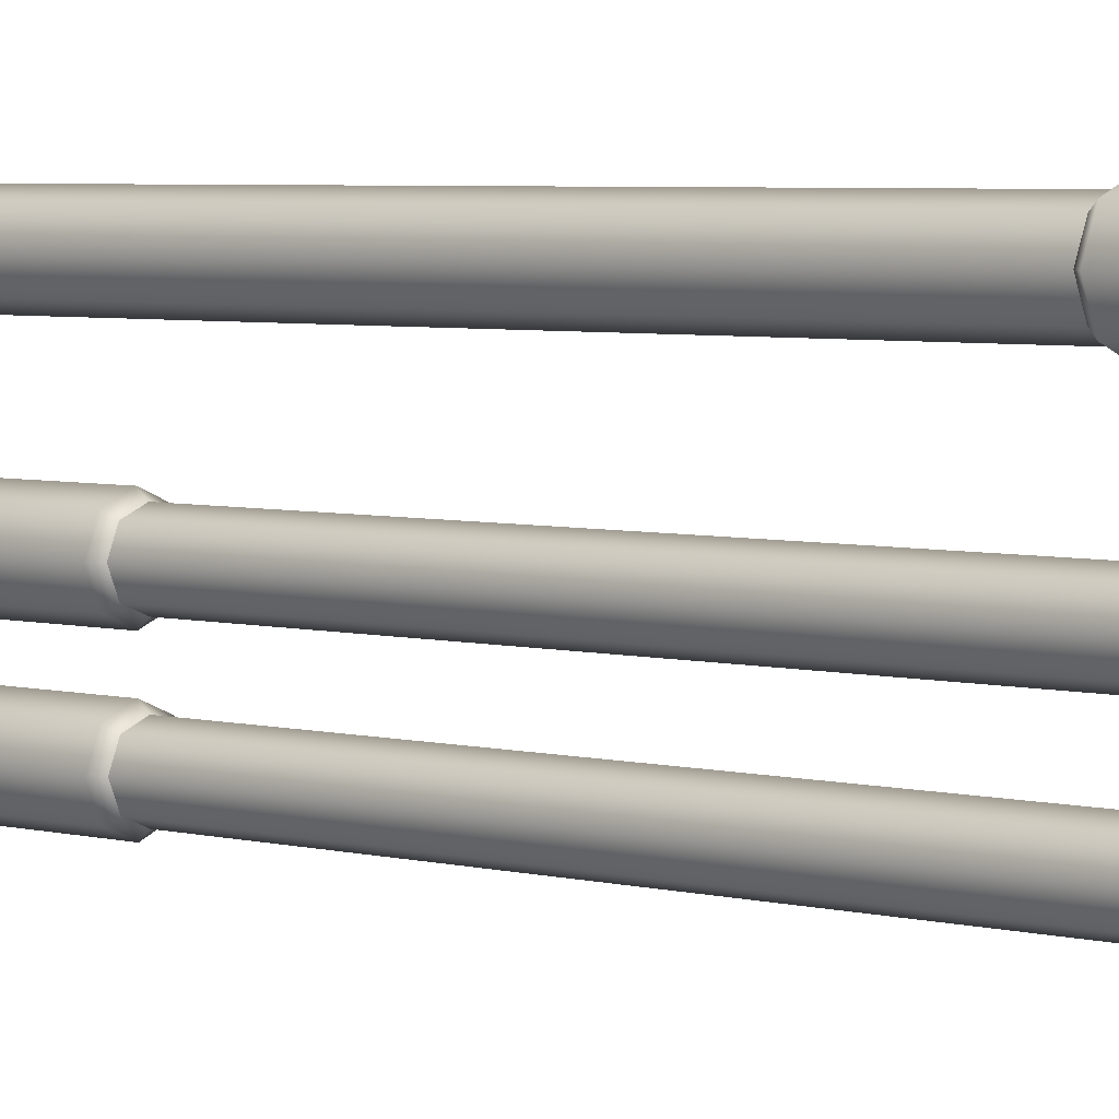
<metadata>
{"format":"obj","ext":"obj","renderer":"f3d","projection":"perspective","resolution":1024,"background":"white","views":[{"elev":4.2,"azim":-47.9,"up":"+Y"}]}
</metadata>
<code>
g pillar_y16_pipes_A
v -6.286 -1.036 15.5
v -6.286 -1.036 16
v -6 -1.155 16
v -6 -1.155 15.5
v -5.714 -1.036 16
v -5.714 -1.036 15.5
v -5.595 -0.75 16
v -5.595 -0.75 15.5
v -5.714 -0.4638 16
v -5.714 -0.4638 15.5
v -6 -0.3452 16
v -6 -0.3452 15.5
v -6.286 -0.4638 16
v -6.286 -0.4638 15.5
v -6.405 -0.75 16
v -6.405 -0.75 15.5
v -6.286 -1.036 16
v -6.286 -1.036 15.5
v -6.361 -1.111 15.41
v -6.286 -1.036 15.5
v -6 -1.155 15.5
v -6 -1.261 15.41
v -6.361 -1.111 13.7
v -5.714 -1.036 15.5
v -6 -1.261 13.7
v -5.639 -1.111 15.41
v -5.595 -0.75 15.5
v -5.639 -1.111 13.7
v -5.489 -0.75 15.41
v -5.714 -0.4638 15.5
v -5.489 -0.75 13.7
v -5.639 -0.3885 15.41
v -6 -0.3452 15.5
v -5.639 -0.3885 13.7
v -6 -0.2388 15.41
v -6.286 -0.4638 15.5
v -6 -0.2388 13.7
v -6.361 -0.3885 15.41
v -6.361 -0.3885 13.7
v -6.361 -0.3885 15.41
v -6.286 -0.4638 15.5
v -6.405 -0.75 15.5
v -6.511 -0.75 15.41
v -6.361 -0.3885 13.7
v -6.286 -1.036 15.5
v -6.511 -0.75 13.7
v -6.361 -1.111 15.41
v -6.361 -1.111 13.7
v -6.286 -1.036 13.58
v -6.361 -1.111 13.7
v -6 -1.261 13.7
v -6 -1.155 13.58
v -5.639 -1.111 13.7
v -5.714 -1.036 13.58
v -5.489 -0.75 13.7
v -5.595 -0.75 13.58
v -5.639 -0.3885 13.7
v -5.714 -0.4638 13.58
v -6 -0.2388 13.7
v -6 -0.3452 13.58
v -6.361 -0.3885 13.7
v -6.286 -0.4638 13.58
v -6.286 -0.4638 13.58
v -6.361 -0.3885 13.7
v -6.511 -0.75 13.7
v -6.405 -0.75 13.58
v -6.361 -1.111 13.7
v -6.286 -1.036 13.58
v -6.286 -1.036 10.79
v -6.286 -1.036 13.58
v -6 -1.155 13.58
v -6 -1.155 10.79
v -6.286 -1.036 8
v -5.714 -1.036 13.58
v -6 -1.155 8
v -5.714 -1.036 10.79
v -5.595 -0.75 13.58
v -5.714 -1.036 8
v -5.595 -0.75 10.79
v -5.714 -0.4638 13.58
v -5.595 -0.75 8
v -5.714 -0.4638 10.79
v -6 -0.3452 13.58
v -5.714 -0.4638 8
v -6 -0.3452 10.79
v -6.286 -0.4638 13.58
v -6 -0.3452 8
v -6.286 -0.4638 10.79
v -6.405 -0.75 13.58
v -6.286 -0.4638 8
v -6.405 -0.75 10.79
v -6.286 -1.036 13.58
v -6.405 -0.75 8
v -6.286 -1.036 10.79
v -6.286 -1.036 8
v -5.714 -1.036 0.4966
v -5.714 -1.036 1.271e-16
v -6 -1.155 1.798e-16
v -6 -1.155 0.4966
v -6.286 -1.036 1.271e-16
v -6.286 -1.036 0.4966
v -6.405 -0.75 1.972e-31
v -6.405 -0.75 0.4966
v -6.286 -0.4638 -1.271e-16
v -6.286 -0.4638 0.4966
v -6 -0.3452 -1.798e-16
v -6 -0.3452 0.4966
v -5.714 -0.4638 -1.271e-16
v -5.714 -0.4638 0.4966
v -5.595 -0.75 1.972e-31
v -5.595 -0.75 0.4966
v -5.714 -1.036 1.271e-16
v -5.714 -1.036 0.4966
v -5.639 -1.111 0.5883
v -5.714 -1.036 0.4966
v -6 -1.155 0.4966
v -6 -1.261 0.5883
v -5.639 -1.111 2.301
v -6.286 -1.036 0.4966
v -6 -1.261 2.301
v -6.361 -1.111 0.5883
v -6.405 -0.75 0.4966
v -6.361 -1.111 2.301
v -6.511 -0.75 0.5883
v -6.286 -0.4638 0.4966
v -6.511 -0.75 2.301
v -6.361 -0.3885 0.5883
v -6 -0.3452 0.4966
v -6.361 -0.3885 2.301
v -6 -0.2388 0.5883
v -6 -0.2388 2.301
v -6 -0.2388 0.5883
v -6 -0.3452 0.4966
v -5.714 -0.4638 0.4966
v -5.639 -0.3885 0.5883
v -6 -0.2388 2.301
v -5.595 -0.75 0.4966
v -5.639 -0.3885 2.301
v -5.489 -0.75 0.5883
v -5.714 -1.036 0.4966
v -5.489 -0.75 2.301
v -5.639 -1.111 0.5883
v -5.639 -1.111 2.301
v -5.714 -1.036 2.423
v -5.639 -1.111 2.301
v -6 -1.261 2.301
v -6 -1.155 2.423
v -6.361 -1.111 2.301
v -6.286 -1.036 2.423
v -6.511 -0.75 2.301
v -6.405 -0.75 2.423
v -6.361 -0.3885 2.301
v -6.286 -0.4638 2.423
v -6 -0.2388 2.301
v -6 -0.3452 2.423
v -6 -0.3452 2.423
v -6 -0.2388 2.301
v -5.639 -0.3885 2.301
v -5.714 -0.4638 2.423
v -5.489 -0.75 2.301
v -5.595 -0.75 2.423
v -5.639 -1.111 2.301
v -5.714 -1.036 2.423
v -5.714 -1.036 5.212
v -5.714 -1.036 2.423
v -6 -1.155 2.423
v -6 -1.155 5.212
v -5.714 -1.036 8
v -6.286 -1.036 2.423
v -6 -1.155 8
v -6.286 -1.036 5.212
v -6.405 -0.75 2.423
v -6.286 -1.036 8
v -6.405 -0.75 5.212
v -6.286 -0.4638 2.423
v -6.405 -0.75 8
v -6.286 -0.4638 5.212
v -6 -0.3452 2.423
v -6.286 -0.4638 8
v -6 -0.3452 5.212
v -5.714 -0.4638 2.423
v -6 -0.3452 8
v -5.714 -0.4638 5.212
v -5.595 -0.75 2.423
v -5.714 -0.4638 8
v -5.595 -0.75 5.212
v -5.714 -1.036 2.423
v -5.595 -0.75 8
v -5.714 -1.036 5.212
v -5.714 -1.036 8
v -2.536 -3.286 15.5
v -2.536 -3.286 16
v -2.25 -3.405 16
v -2.25 -3.405 15.5
v -1.964 -3.286 16
v -1.964 -3.286 15.5
v -1.845 -3 16
v -1.845 -3 15.5
v -1.964 -2.714 16
v -1.964 -2.714 15.5
v -2.25 -2.595 16
v -2.25 -2.595 15.5
v -2.536 -2.714 16
v -2.536 -2.714 15.5
v -2.655 -3 16
v -2.655 -3 15.5
v -2.536 -3.286 16
v -2.536 -3.286 15.5
v -2.611 -3.361 15.41
v -2.536 -3.286 15.5
v -2.25 -3.405 15.5
v -2.25 -3.511 15.41
v -2.611 -3.361 13.7
v -1.964 -3.286 15.5
v -2.25 -3.511 13.7
v -1.889 -3.361 15.41
v -1.845 -3 15.5
v -1.889 -3.361 13.7
v -1.739 -3 15.41
v -1.964 -2.714 15.5
v -1.739 -3 13.7
v -1.889 -2.639 15.41
v -2.25 -2.595 15.5
v -1.889 -2.639 13.7
v -2.25 -2.489 15.41
v -2.536 -2.714 15.5
v -2.25 -2.489 13.7
v -2.611 -2.639 15.41
v -2.611 -2.639 13.7
v -2.611 -2.639 15.41
v -2.536 -2.714 15.5
v -2.655 -3 15.5
v -2.761 -3 15.41
v -2.611 -2.639 13.7
v -2.536 -3.286 15.5
v -2.761 -3 13.7
v -2.611 -3.361 15.41
v -2.611 -3.361 13.7
v -2.536 -3.286 13.58
v -2.611 -3.361 13.7
v -2.25 -3.511 13.7
v -2.25 -3.405 13.58
v -1.889 -3.361 13.7
v -1.964 -3.286 13.58
v -1.739 -3 13.7
v -1.845 -3 13.58
v -1.889 -2.639 13.7
v -1.964 -2.714 13.58
v -2.25 -2.489 13.7
v -2.25 -2.595 13.58
v -2.611 -2.639 13.7
v -2.536 -2.714 13.58
v -2.536 -2.714 13.58
v -2.611 -2.639 13.7
v -2.761 -3 13.7
v -2.655 -3 13.58
v -2.611 -3.361 13.7
v -2.536 -3.286 13.58
v -2.536 -3.286 10.79
v -2.536 -3.286 13.58
v -2.25 -3.405 13.58
v -2.25 -3.405 10.79
v -2.536 -3.286 8
v -1.964 -3.286 13.58
v -2.25 -3.405 8
v -1.964 -3.286 10.79
v -1.845 -3 13.58
v -1.964 -3.286 8
v -1.845 -3 10.79
v -1.964 -2.714 13.58
v -1.845 -3 8
v -1.964 -2.714 10.79
v -2.25 -2.595 13.58
v -1.964 -2.714 8
v -2.25 -2.595 10.79
v -2.536 -2.714 13.58
v -2.25 -2.595 8
v -2.536 -2.714 10.79
v -2.655 -3 13.58
v -2.536 -2.714 8
v -2.655 -3 10.79
v -2.536 -3.286 13.58
v -2.655 -3 8
v -2.536 -3.286 10.79
v -2.536 -3.286 8
v -1.964 -3.286 0.4966
v -1.964 -3.286 1.271e-16
v -2.25 -3.405 1.798e-16
v -2.25 -3.405 0.4966
v -2.536 -3.286 1.271e-16
v -2.536 -3.286 0.4966
v -2.655 -3 1.972e-31
v -2.655 -3 0.4966
v -2.536 -2.714 -1.271e-16
v -2.536 -2.714 0.4966
v -2.25 -2.595 -1.798e-16
v -2.25 -2.595 0.4966
v -1.964 -2.714 -1.271e-16
v -1.964 -2.714 0.4966
v -1.845 -3 1.972e-31
v -1.845 -3 0.4966
v -1.964 -3.286 1.271e-16
v -1.964 -3.286 0.4966
v -1.889 -3.361 0.5883
v -1.964 -3.286 0.4966
v -2.25 -3.405 0.4966
v -2.25 -3.511 0.5883
v -1.889 -3.361 2.301
v -2.536 -3.286 0.4966
v -2.25 -3.511 2.301
v -2.611 -3.361 0.5883
v -2.655 -3 0.4966
v -2.611 -3.361 2.301
v -2.761 -3 0.5883
v -2.536 -2.714 0.4966
v -2.761 -3 2.301
v -2.611 -2.639 0.5883
v -2.25 -2.595 0.4966
v -2.611 -2.639 2.301
v -2.25 -2.489 0.5883
v -2.25 -2.489 2.301
v -2.25 -2.489 0.5883
v -2.25 -2.595 0.4966
v -1.964 -2.714 0.4966
v -1.889 -2.639 0.5883
v -2.25 -2.489 2.301
v -1.845 -3 0.4966
v -1.889 -2.639 2.301
v -1.739 -3 0.5883
v -1.964 -3.286 0.4966
v -1.739 -3 2.301
v -1.889 -3.361 0.5883
v -1.889 -3.361 2.301
v -1.964 -3.286 2.423
v -1.889 -3.361 2.301
v -2.25 -3.511 2.301
v -2.25 -3.405 2.423
v -2.611 -3.361 2.301
v -2.536 -3.286 2.423
v -2.761 -3 2.301
v -2.655 -3 2.423
v -2.611 -2.639 2.301
v -2.536 -2.714 2.423
v -2.25 -2.489 2.301
v -2.25 -2.595 2.423
v -2.25 -2.595 2.423
v -2.25 -2.489 2.301
v -1.889 -2.639 2.301
v -1.964 -2.714 2.423
v -1.739 -3 2.301
v -1.845 -3 2.423
v -1.889 -3.361 2.301
v -1.964 -3.286 2.423
v -1.964 -3.286 5.212
v -1.964 -3.286 2.423
v -2.25 -3.405 2.423
v -2.25 -3.405 5.212
v -1.964 -3.286 8
v -2.536 -3.286 2.423
v -2.25 -3.405 8
v -2.536 -3.286 5.212
v -2.655 -3 2.423
v -2.536 -3.286 8
v -2.655 -3 5.212
v -2.536 -2.714 2.423
v -2.655 -3 8
v -2.536 -2.714 5.212
v -2.25 -2.595 2.423
v -2.536 -2.714 8
v -2.25 -2.595 5.212
v -1.964 -2.714 2.423
v -2.25 -2.595 8
v -1.964 -2.714 5.212
v -1.845 -3 2.423
v -1.964 -2.714 8
v -1.845 -3 5.212
v -1.964 -3.286 2.423
v -1.845 -3 8
v -1.964 -3.286 5.212
v -1.964 -3.286 8
v -2.536 -4.786 15.5
v -2.536 -4.786 16
v -2.25 -4.905 16
v -2.25 -4.905 15.5
v -1.964 -4.786 16
v -1.964 -4.786 15.5
v -1.845 -4.5 16
v -1.845 -4.5 15.5
v -1.964 -4.214 16
v -1.964 -4.214 15.5
v -2.25 -4.095 16
v -2.25 -4.095 15.5
v -2.536 -4.214 16
v -2.536 -4.214 15.5
v -2.655 -4.5 16
v -2.655 -4.5 15.5
v -2.536 -4.786 16
v -2.536 -4.786 15.5
v -2.611 -4.861 15.41
v -2.536 -4.786 15.5
v -2.25 -4.905 15.5
v -2.25 -5.011 15.41
v -2.611 -4.861 13.7
v -1.964 -4.786 15.5
v -2.25 -5.011 13.7
v -1.889 -4.861 15.41
v -1.845 -4.5 15.5
v -1.889 -4.861 13.7
v -1.739 -4.5 15.41
v -1.964 -4.214 15.5
v -1.739 -4.5 13.7
v -1.889 -4.139 15.41
v -2.25 -4.095 15.5
v -1.889 -4.139 13.7
v -2.25 -3.989 15.41
v -2.536 -4.214 15.5
v -2.25 -3.989 13.7
v -2.611 -4.139 15.41
v -2.611 -4.139 13.7
v -2.611 -4.139 15.41
v -2.536 -4.214 15.5
v -2.655 -4.5 15.5
v -2.761 -4.5 15.41
v -2.611 -4.139 13.7
v -2.536 -4.786 15.5
v -2.761 -4.5 13.7
v -2.611 -4.861 15.41
v -2.611 -4.861 13.7
v -2.536 -4.786 13.58
v -2.611 -4.861 13.7
v -2.25 -5.011 13.7
v -2.25 -4.905 13.58
v -1.889 -4.861 13.7
v -1.964 -4.786 13.58
v -1.739 -4.5 13.7
v -1.845 -4.5 13.58
v -1.889 -4.139 13.7
v -1.964 -4.214 13.58
v -2.25 -3.989 13.7
v -2.25 -4.095 13.58
v -2.611 -4.139 13.7
v -2.536 -4.214 13.58
v -2.536 -4.214 13.58
v -2.611 -4.139 13.7
v -2.761 -4.5 13.7
v -2.655 -4.5 13.58
v -2.611 -4.861 13.7
v -2.536 -4.786 13.58
v -2.536 -4.786 10.79
v -2.536 -4.786 13.58
v -2.25 -4.905 13.58
v -2.25 -4.905 10.79
v -2.536 -4.786 8
v -1.964 -4.786 13.58
v -2.25 -4.905 8
v -1.964 -4.786 10.79
v -1.845 -4.5 13.58
v -1.964 -4.786 8
v -1.845 -4.5 10.79
v -1.964 -4.214 13.58
v -1.845 -4.5 8
v -1.964 -4.214 10.79
v -2.25 -4.095 13.58
v -1.964 -4.214 8
v -2.25 -4.095 10.79
v -2.536 -4.214 13.58
v -2.25 -4.095 8
v -2.536 -4.214 10.79
v -2.655 -4.5 13.58
v -2.536 -4.214 8
v -2.655 -4.5 10.79
v -2.536 -4.786 13.58
v -2.655 -4.5 8
v -2.536 -4.786 10.79
v -2.536 -4.786 8
v -1.964 -4.786 0.4966
v -1.964 -4.786 1.271e-16
v -2.25 -4.905 1.798e-16
v -2.25 -4.905 0.4966
v -2.536 -4.786 1.271e-16
v -2.536 -4.786 0.4966
v -2.655 -4.5 1.972e-31
v -2.655 -4.5 0.4966
v -2.536 -4.214 -1.271e-16
v -2.536 -4.214 0.4966
v -2.25 -4.095 -1.798e-16
v -2.25 -4.095 0.4966
v -1.964 -4.214 -1.271e-16
v -1.964 -4.214 0.4966
v -1.845 -4.5 1.972e-31
v -1.845 -4.5 0.4966
v -1.964 -4.786 1.271e-16
v -1.964 -4.786 0.4966
v -1.889 -4.861 0.5883
v -1.964 -4.786 0.4966
v -2.25 -4.905 0.4966
v -2.25 -5.011 0.5883
v -1.889 -4.861 2.301
v -2.536 -4.786 0.4966
v -2.25 -5.011 2.301
v -2.611 -4.861 0.5883
v -2.655 -4.5 0.4966
v -2.611 -4.861 2.301
v -2.761 -4.5 0.5883
v -2.536 -4.214 0.4966
v -2.761 -4.5 2.301
v -2.611 -4.139 0.5883
v -2.25 -4.095 0.4966
v -2.611 -4.139 2.301
v -2.25 -3.989 0.5883
v -2.25 -3.989 2.301
v -2.25 -3.989 0.5883
v -2.25 -4.095 0.4966
v -1.964 -4.214 0.4966
v -1.889 -4.139 0.5883
v -2.25 -3.989 2.301
v -1.845 -4.5 0.4966
v -1.889 -4.139 2.301
v -1.739 -4.5 0.5883
v -1.964 -4.786 0.4966
v -1.739 -4.5 2.301
v -1.889 -4.861 0.5883
v -1.889 -4.861 2.301
v -1.964 -4.786 2.423
v -1.889 -4.861 2.301
v -2.25 -5.011 2.301
v -2.25 -4.905 2.423
v -2.611 -4.861 2.301
v -2.536 -4.786 2.423
v -2.761 -4.5 2.301
v -2.655 -4.5 2.423
v -2.611 -4.139 2.301
v -2.536 -4.214 2.423
v -2.25 -3.989 2.301
v -2.25 -4.095 2.423
v -2.25 -4.095 2.423
v -2.25 -3.989 2.301
v -1.889 -4.139 2.301
v -1.964 -4.214 2.423
v -1.739 -4.5 2.301
v -1.845 -4.5 2.423
v -1.889 -4.861 2.301
v -1.964 -4.786 2.423
v -1.964 -4.786 5.212
v -1.964 -4.786 2.423
v -2.25 -4.905 2.423
v -2.25 -4.905 5.212
v -1.964 -4.786 8
v -2.536 -4.786 2.423
v -2.25 -4.905 8
v -2.536 -4.786 5.212
v -2.655 -4.5 2.423
v -2.536 -4.786 8
v -2.655 -4.5 5.212
v -2.536 -4.214 2.423
v -2.655 -4.5 8
v -2.536 -4.214 5.212
v -2.25 -4.095 2.423
v -2.536 -4.214 8
v -2.25 -4.095 5.212
v -1.964 -4.214 2.423
v -2.25 -4.095 8
v -1.964 -4.214 5.212
v -1.845 -4.5 2.423
v -1.964 -4.214 8
v -1.845 -4.5 5.212
v -1.964 -4.786 2.423
v -1.845 -4.5 8
v -1.964 -4.786 5.212
v -1.964 -4.786 8
g pillar_y16_pipes_A_0
f 3 2 1
f 4 3 1
f 5 3 4
f 6 5 4
f 7 5 6
f 8 7 6
f 9 7 8
f 10 9 8
f 11 9 10
f 12 11 10
f 13 11 12
f 14 13 12
f 15 13 14
f 16 15 14
f 17 15 16
f 18 17 16
f 21 20 19
f 22 21 19
f 22 19 23
f 24 21 22
f 25 22 23
f 26 24 22
f 26 22 25
f 27 24 26
f 28 26 25
f 29 27 26
f 29 26 28
f 30 27 29
f 31 29 28
f 32 30 29
f 32 29 31
f 33 30 32
f 34 32 31
f 35 33 32
f 35 32 34
f 36 33 35
f 37 35 34
f 38 36 35
f 38 35 37
f 39 38 37
f 42 41 40
f 43 42 40
f 43 40 44
f 45 42 43
f 46 43 44
f 47 45 43
f 47 43 46
f 48 47 46
f 51 50 49
f 52 51 49
f 53 51 52
f 54 53 52
f 55 53 54
f 56 55 54
f 57 55 56
f 58 57 56
f 59 57 58
f 60 59 58
f 61 59 60
f 62 61 60
f 65 64 63
f 66 65 63
f 67 65 66
f 68 67 66
f 71 70 69
f 72 71 69
f 72 69 73
f 74 71 72
f 75 72 73
f 76 74 72
f 76 72 75
f 77 74 76
f 78 76 75
f 79 77 76
f 79 76 78
f 80 77 79
f 81 79 78
f 82 80 79
f 82 79 81
f 83 80 82
f 84 82 81
f 85 83 82
f 85 82 84
f 86 83 85
f 87 85 84
f 88 86 85
f 88 85 87
f 89 86 88
f 90 88 87
f 91 89 88
f 91 88 90
f 92 89 91
f 93 91 90
f 94 92 91
f 94 91 93
f 95 94 93
f 98 97 96
f 99 98 96
f 100 98 99
f 101 100 99
f 102 100 101
f 103 102 101
f 104 102 103
f 105 104 103
f 106 104 105
f 107 106 105
f 108 106 107
f 109 108 107
f 110 108 109
f 111 110 109
f 112 110 111
f 113 112 111
f 116 115 114
f 117 116 114
f 117 114 118
f 119 116 117
f 120 117 118
f 121 119 117
f 121 117 120
f 122 119 121
f 123 121 120
f 124 122 121
f 124 121 123
f 125 122 124
f 126 124 123
f 127 125 124
f 127 124 126
f 128 125 127
f 129 127 126
f 130 128 127
f 130 127 129
f 131 130 129
f 134 133 132
f 135 134 132
f 135 132 136
f 137 134 135
f 138 135 136
f 139 137 135
f 139 135 138
f 140 137 139
f 141 139 138
f 142 140 139
f 142 139 141
f 143 142 141
f 146 145 144
f 147 146 144
f 148 146 147
f 149 148 147
f 150 148 149
f 151 150 149
f 152 150 151
f 153 152 151
f 154 152 153
f 155 154 153
f 158 157 156
f 159 158 156
f 160 158 159
f 161 160 159
f 162 160 161
f 163 162 161
f 166 165 164
f 167 166 164
f 167 164 168
f 169 166 167
f 170 167 168
f 171 169 167
f 171 167 170
f 172 169 171
f 173 171 170
f 174 172 171
f 174 171 173
f 175 172 174
f 176 174 173
f 177 175 174
f 177 174 176
f 178 175 177
f 179 177 176
f 180 178 177
f 180 177 179
f 181 178 180
f 182 180 179
f 183 181 180
f 183 180 182
f 184 181 183
f 185 183 182
f 186 184 183
f 186 183 185
f 187 184 186
f 188 186 185
f 189 187 186
f 189 186 188
f 190 189 188
f 193 192 191
f 194 193 191
f 195 193 194
f 196 195 194
f 197 195 196
f 198 197 196
f 199 197 198
f 200 199 198
f 201 199 200
f 202 201 200
f 203 201 202
f 204 203 202
f 205 203 204
f 206 205 204
f 207 205 206
f 208 207 206
f 211 210 209
f 212 211 209
f 212 209 213
f 214 211 212
f 215 212 213
f 216 214 212
f 216 212 215
f 217 214 216
f 218 216 215
f 219 217 216
f 219 216 218
f 220 217 219
f 221 219 218
f 222 220 219
f 222 219 221
f 223 220 222
f 224 222 221
f 225 223 222
f 225 222 224
f 226 223 225
f 227 225 224
f 228 226 225
f 228 225 227
f 229 228 227
f 232 231 230
f 233 232 230
f 233 230 234
f 235 232 233
f 236 233 234
f 237 235 233
f 237 233 236
f 238 237 236
f 241 240 239
f 242 241 239
f 243 241 242
f 244 243 242
f 245 243 244
f 246 245 244
f 247 245 246
f 248 247 246
f 249 247 248
f 250 249 248
f 251 249 250
f 252 251 250
f 255 254 253
f 256 255 253
f 257 255 256
f 258 257 256
f 261 260 259
f 262 261 259
f 262 259 263
f 264 261 262
f 265 262 263
f 266 264 262
f 266 262 265
f 267 264 266
f 268 266 265
f 269 267 266
f 269 266 268
f 270 267 269
f 271 269 268
f 272 270 269
f 272 269 271
f 273 270 272
f 274 272 271
f 275 273 272
f 275 272 274
f 276 273 275
f 277 275 274
f 278 276 275
f 278 275 277
f 279 276 278
f 280 278 277
f 281 279 278
f 281 278 280
f 282 279 281
f 283 281 280
f 284 282 281
f 284 281 283
f 285 284 283
f 288 287 286
f 289 288 286
f 290 288 289
f 291 290 289
f 292 290 291
f 293 292 291
f 294 292 293
f 295 294 293
f 296 294 295
f 297 296 295
f 298 296 297
f 299 298 297
f 300 298 299
f 301 300 299
f 302 300 301
f 303 302 301
f 306 305 304
f 307 306 304
f 307 304 308
f 309 306 307
f 310 307 308
f 311 309 307
f 311 307 310
f 312 309 311
f 313 311 310
f 314 312 311
f 314 311 313
f 315 312 314
f 316 314 313
f 317 315 314
f 317 314 316
f 318 315 317
f 319 317 316
f 320 318 317
f 320 317 319
f 321 320 319
f 324 323 322
f 325 324 322
f 325 322 326
f 327 324 325
f 328 325 326
f 329 327 325
f 329 325 328
f 330 327 329
f 331 329 328
f 332 330 329
f 332 329 331
f 333 332 331
f 336 335 334
f 337 336 334
f 338 336 337
f 339 338 337
f 340 338 339
f 341 340 339
f 342 340 341
f 343 342 341
f 344 342 343
f 345 344 343
f 348 347 346
f 349 348 346
f 350 348 349
f 351 350 349
f 352 350 351
f 353 352 351
f 356 355 354
f 357 356 354
f 357 354 358
f 359 356 357
f 360 357 358
f 361 359 357
f 361 357 360
f 362 359 361
f 363 361 360
f 364 362 361
f 364 361 363
f 365 362 364
f 366 364 363
f 367 365 364
f 367 364 366
f 368 365 367
f 369 367 366
f 370 368 367
f 370 367 369
f 371 368 370
f 372 370 369
f 373 371 370
f 373 370 372
f 374 371 373
f 375 373 372
f 376 374 373
f 376 373 375
f 377 374 376
f 378 376 375
f 379 377 376
f 379 376 378
f 380 379 378
f 383 382 381
f 384 383 381
f 385 383 384
f 386 385 384
f 387 385 386
f 388 387 386
f 389 387 388
f 390 389 388
f 391 389 390
f 392 391 390
f 393 391 392
f 394 393 392
f 395 393 394
f 396 395 394
f 397 395 396
f 398 397 396
f 401 400 399
f 402 401 399
f 402 399 403
f 404 401 402
f 405 402 403
f 406 404 402
f 406 402 405
f 407 404 406
f 408 406 405
f 409 407 406
f 409 406 408
f 410 407 409
f 411 409 408
f 412 410 409
f 412 409 411
f 413 410 412
f 414 412 411
f 415 413 412
f 415 412 414
f 416 413 415
f 417 415 414
f 418 416 415
f 418 415 417
f 419 418 417
f 422 421 420
f 423 422 420
f 423 420 424
f 425 422 423
f 426 423 424
f 427 425 423
f 427 423 426
f 428 427 426
f 431 430 429
f 432 431 429
f 433 431 432
f 434 433 432
f 435 433 434
f 436 435 434
f 437 435 436
f 438 437 436
f 439 437 438
f 440 439 438
f 441 439 440
f 442 441 440
f 445 444 443
f 446 445 443
f 447 445 446
f 448 447 446
f 451 450 449
f 452 451 449
f 452 449 453
f 454 451 452
f 455 452 453
f 456 454 452
f 456 452 455
f 457 454 456
f 458 456 455
f 459 457 456
f 459 456 458
f 460 457 459
f 461 459 458
f 462 460 459
f 462 459 461
f 463 460 462
f 464 462 461
f 465 463 462
f 465 462 464
f 466 463 465
f 467 465 464
f 468 466 465
f 468 465 467
f 469 466 468
f 470 468 467
f 471 469 468
f 471 468 470
f 472 469 471
f 473 471 470
f 474 472 471
f 474 471 473
f 475 474 473
f 478 477 476
f 479 478 476
f 480 478 479
f 481 480 479
f 482 480 481
f 483 482 481
f 484 482 483
f 485 484 483
f 486 484 485
f 487 486 485
f 488 486 487
f 489 488 487
f 490 488 489
f 491 490 489
f 492 490 491
f 493 492 491
f 496 495 494
f 497 496 494
f 497 494 498
f 499 496 497
f 500 497 498
f 501 499 497
f 501 497 500
f 502 499 501
f 503 501 500
f 504 502 501
f 504 501 503
f 505 502 504
f 506 504 503
f 507 505 504
f 507 504 506
f 508 505 507
f 509 507 506
f 510 508 507
f 510 507 509
f 511 510 509
f 514 513 512
f 515 514 512
f 515 512 516
f 517 514 515
f 518 515 516
f 519 517 515
f 519 515 518
f 520 517 519
f 521 519 518
f 522 520 519
f 522 519 521
f 523 522 521
f 526 525 524
f 527 526 524
f 528 526 527
f 529 528 527
f 530 528 529
f 531 530 529
f 532 530 531
f 533 532 531
f 534 532 533
f 535 534 533
f 538 537 536
f 539 538 536
f 540 538 539
f 541 540 539
f 542 540 541
f 543 542 541
f 546 545 544
f 547 546 544
f 547 544 548
f 549 546 547
f 550 547 548
f 551 549 547
f 551 547 550
f 552 549 551
f 553 551 550
f 554 552 551
f 554 551 553
f 555 552 554
f 556 554 553
f 557 555 554
f 557 554 556
f 558 555 557
f 559 557 556
f 560 558 557
f 560 557 559
f 561 558 560
f 562 560 559
f 563 561 560
f 563 560 562
f 564 561 563
f 565 563 562
f 566 564 563
f 566 563 565
f 567 564 566
f 568 566 565
f 569 567 566
f 569 566 568
f 570 569 568

</code>
